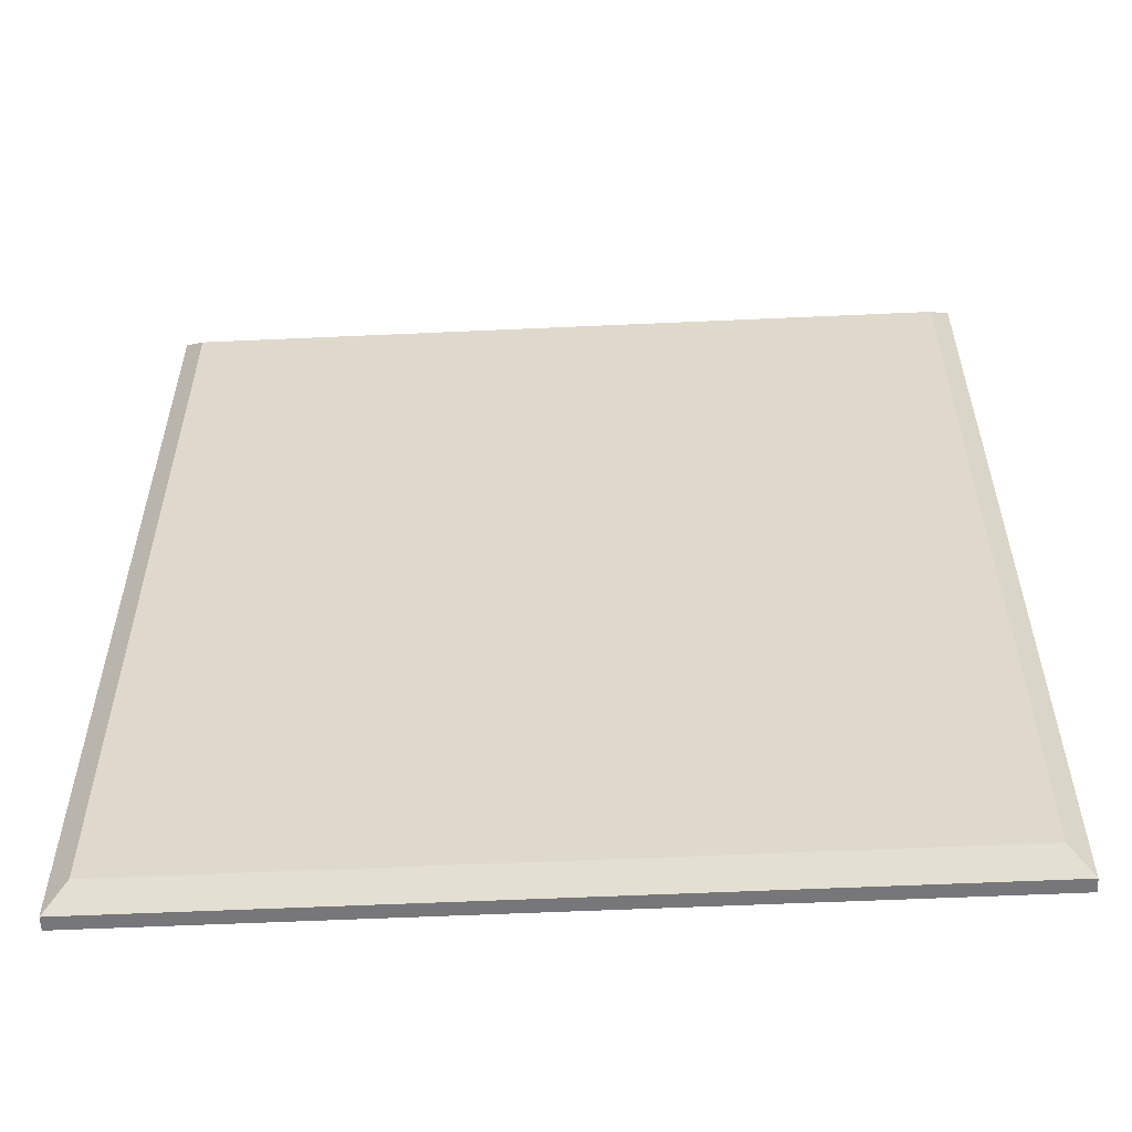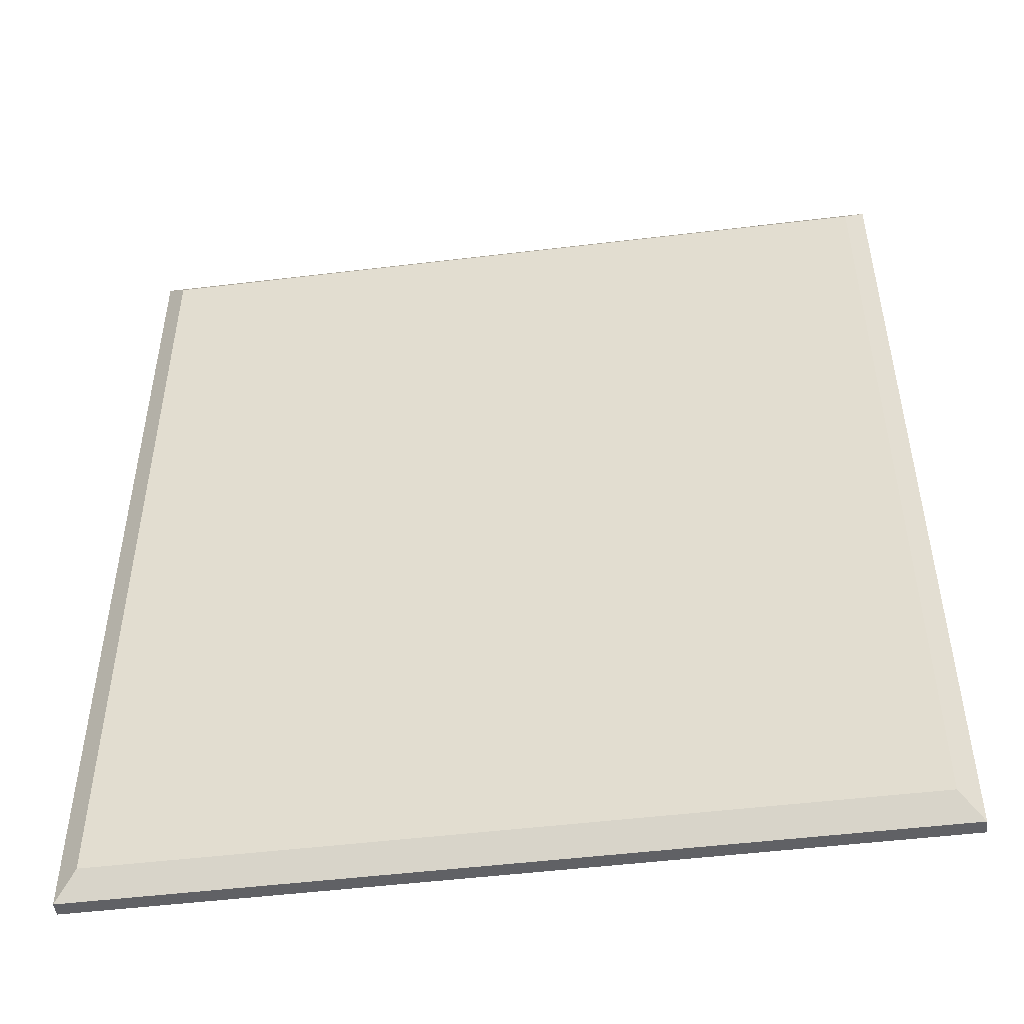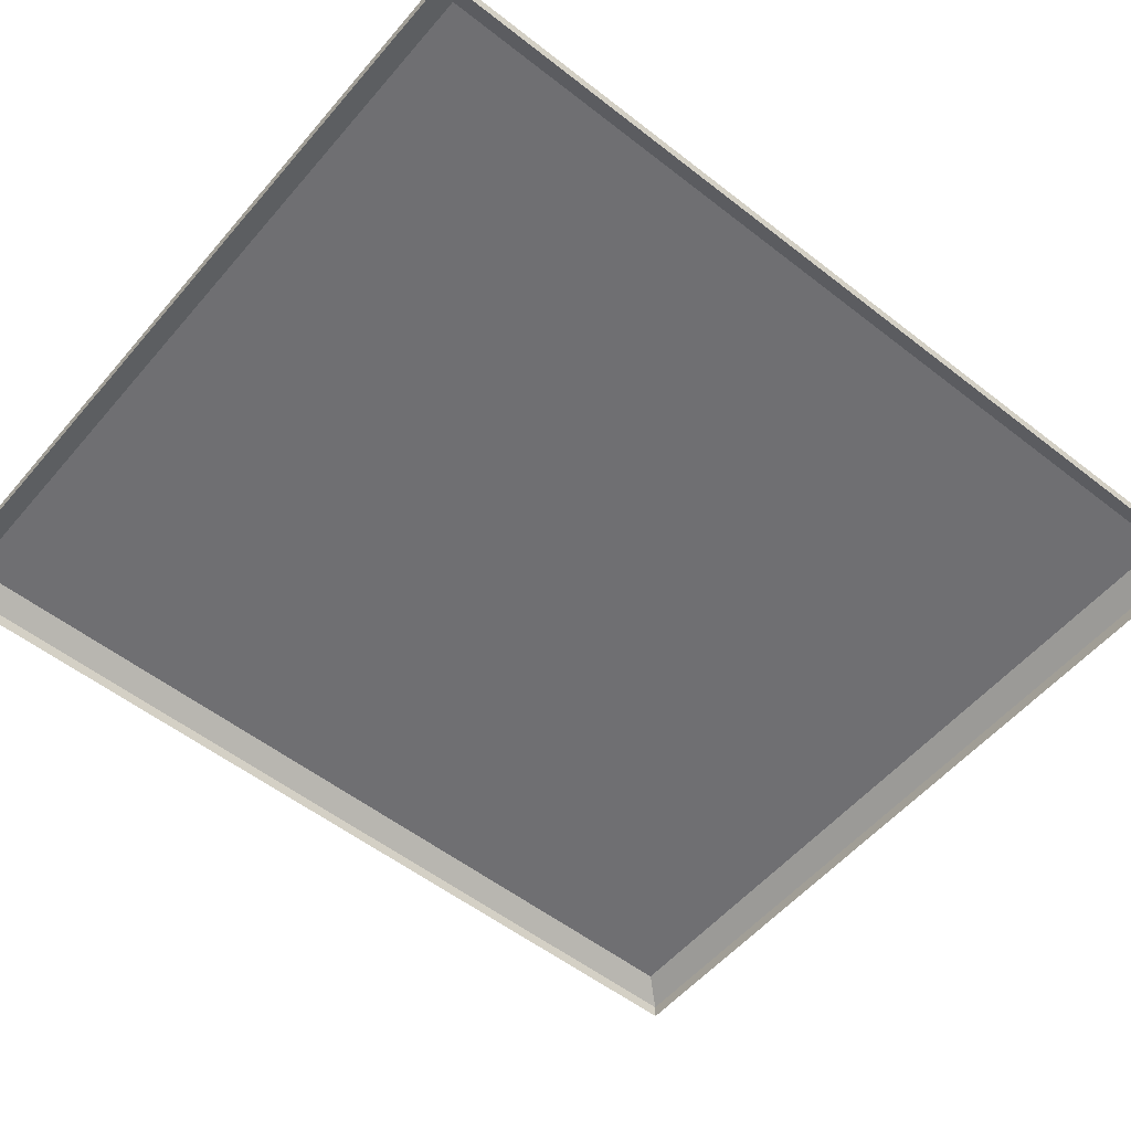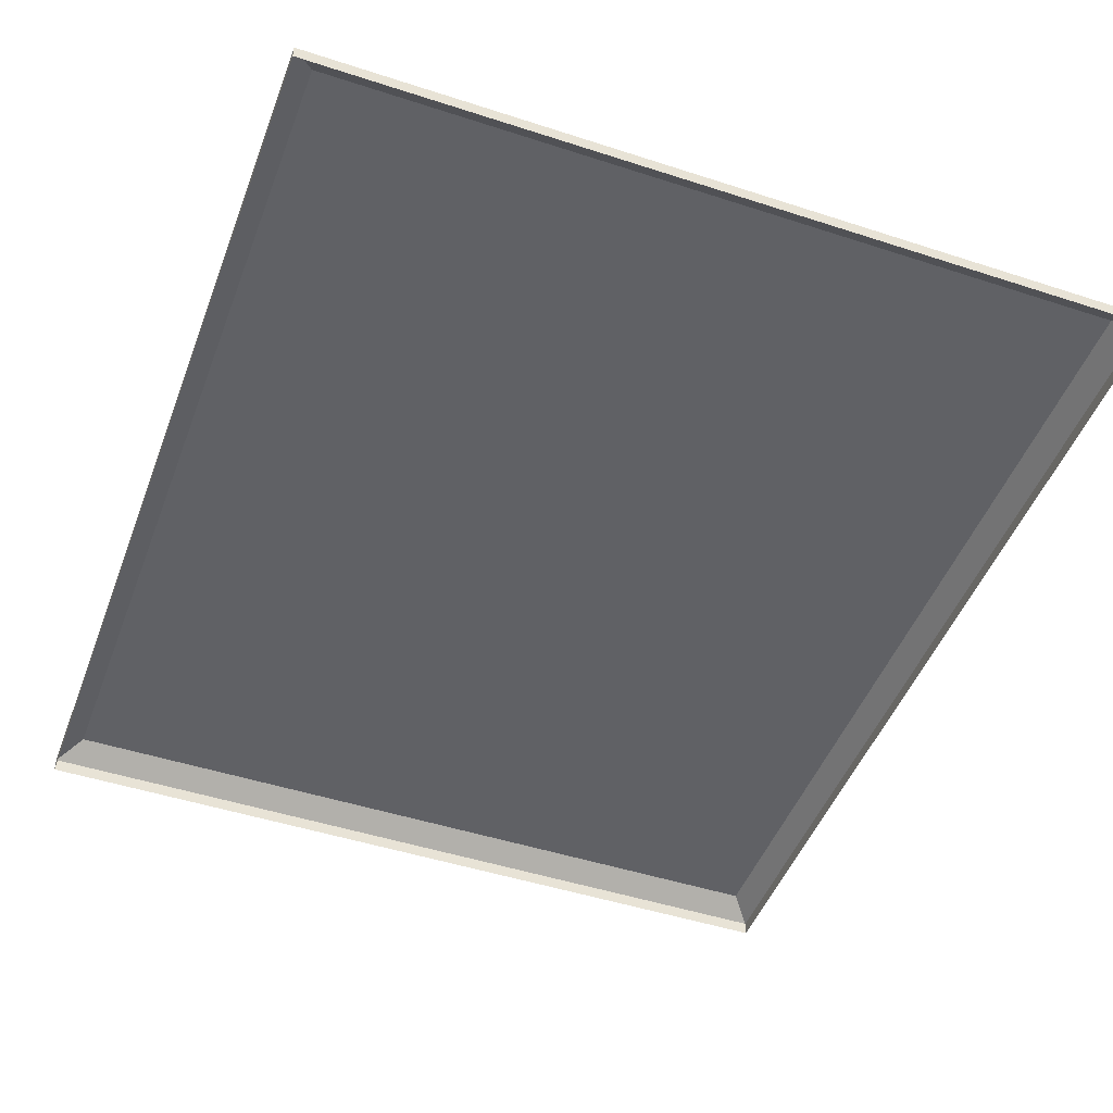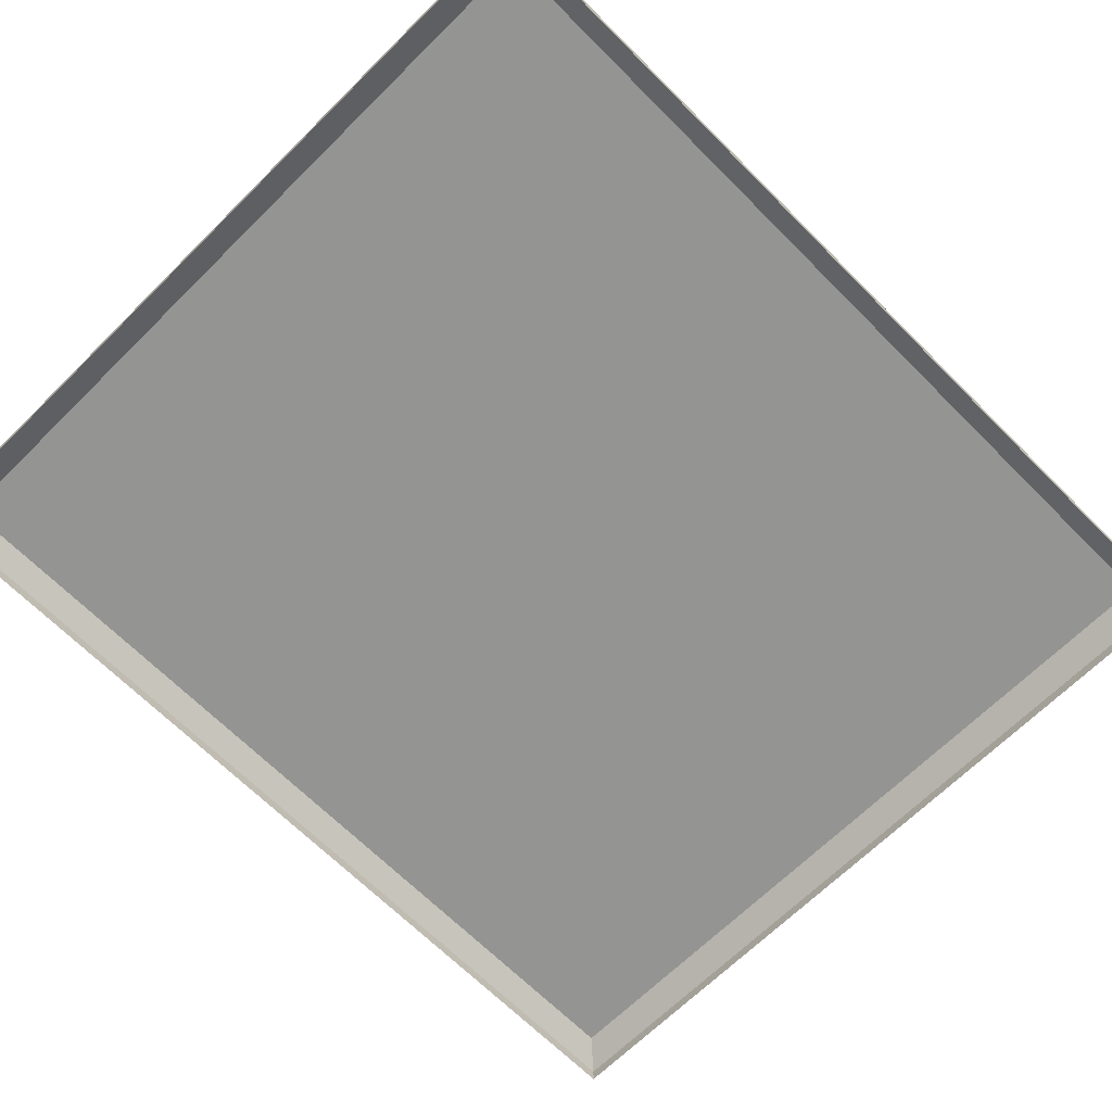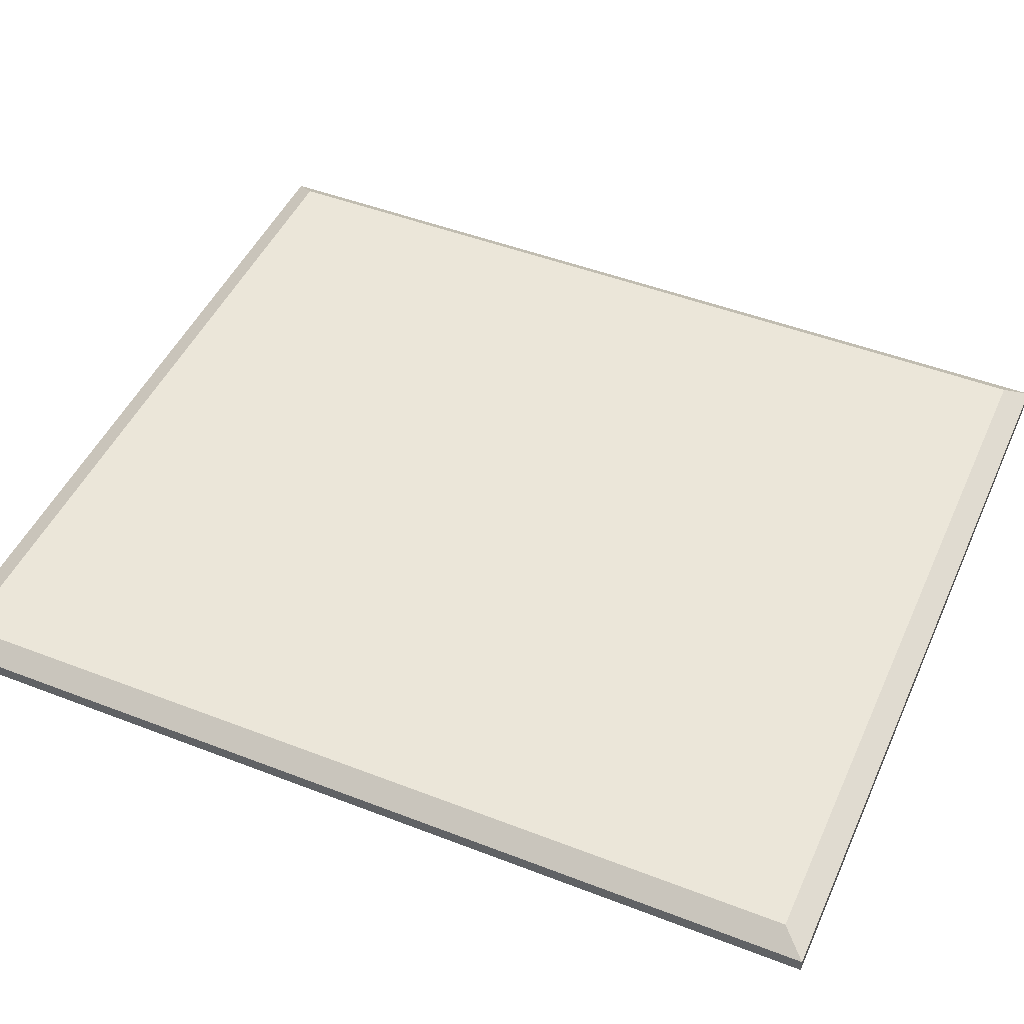
<metadata>
{"format":"obj","ext":"obj","renderer":"f3d","projection":"perspective","resolution":1024,"background":"white","views":[{"elev":-57.2,"azim":-177.3,"up":"+Z"},{"elev":-49.7,"azim":-172.4,"up":"+Z"},{"elev":-54.7,"azim":-129.6,"up":"+Y"},{"elev":-47.5,"azim":159.8,"up":"+Y"},{"elev":-66.9,"azim":44.8,"up":"+Y"},{"elev":47.4,"azim":-66.4,"up":"+Y"}]}
</metadata>
<code>
g Plane.001_Plane.002
v -0.9925 3.995 1.142
v -0.9925 3.995 -1.142
v 0.9925 3.995 1.142
v -0.9925 4.028 1.142
v -0.9925 4.028 -1.142
v 0.9925 4.028 1.142
v -0.9395 4.067 1.081
v -0.9395 4.067 -1.081
v 0.9395 4.067 1.081
v 0.9395 4.067 -1.081
v 0.9925 4.028 -1.142
v 0.9925 3.995 -1.142
g Plane.001_Black_Nickel
f 1 2 5 4
f 3 1 4 6
f 4 5 8 7
f 6 4 7 9
f 8 10 9 7
f 11 6 9 10
f 5 11 10 8
f 12 3 6 11
f 2 12 11 5

</code>
